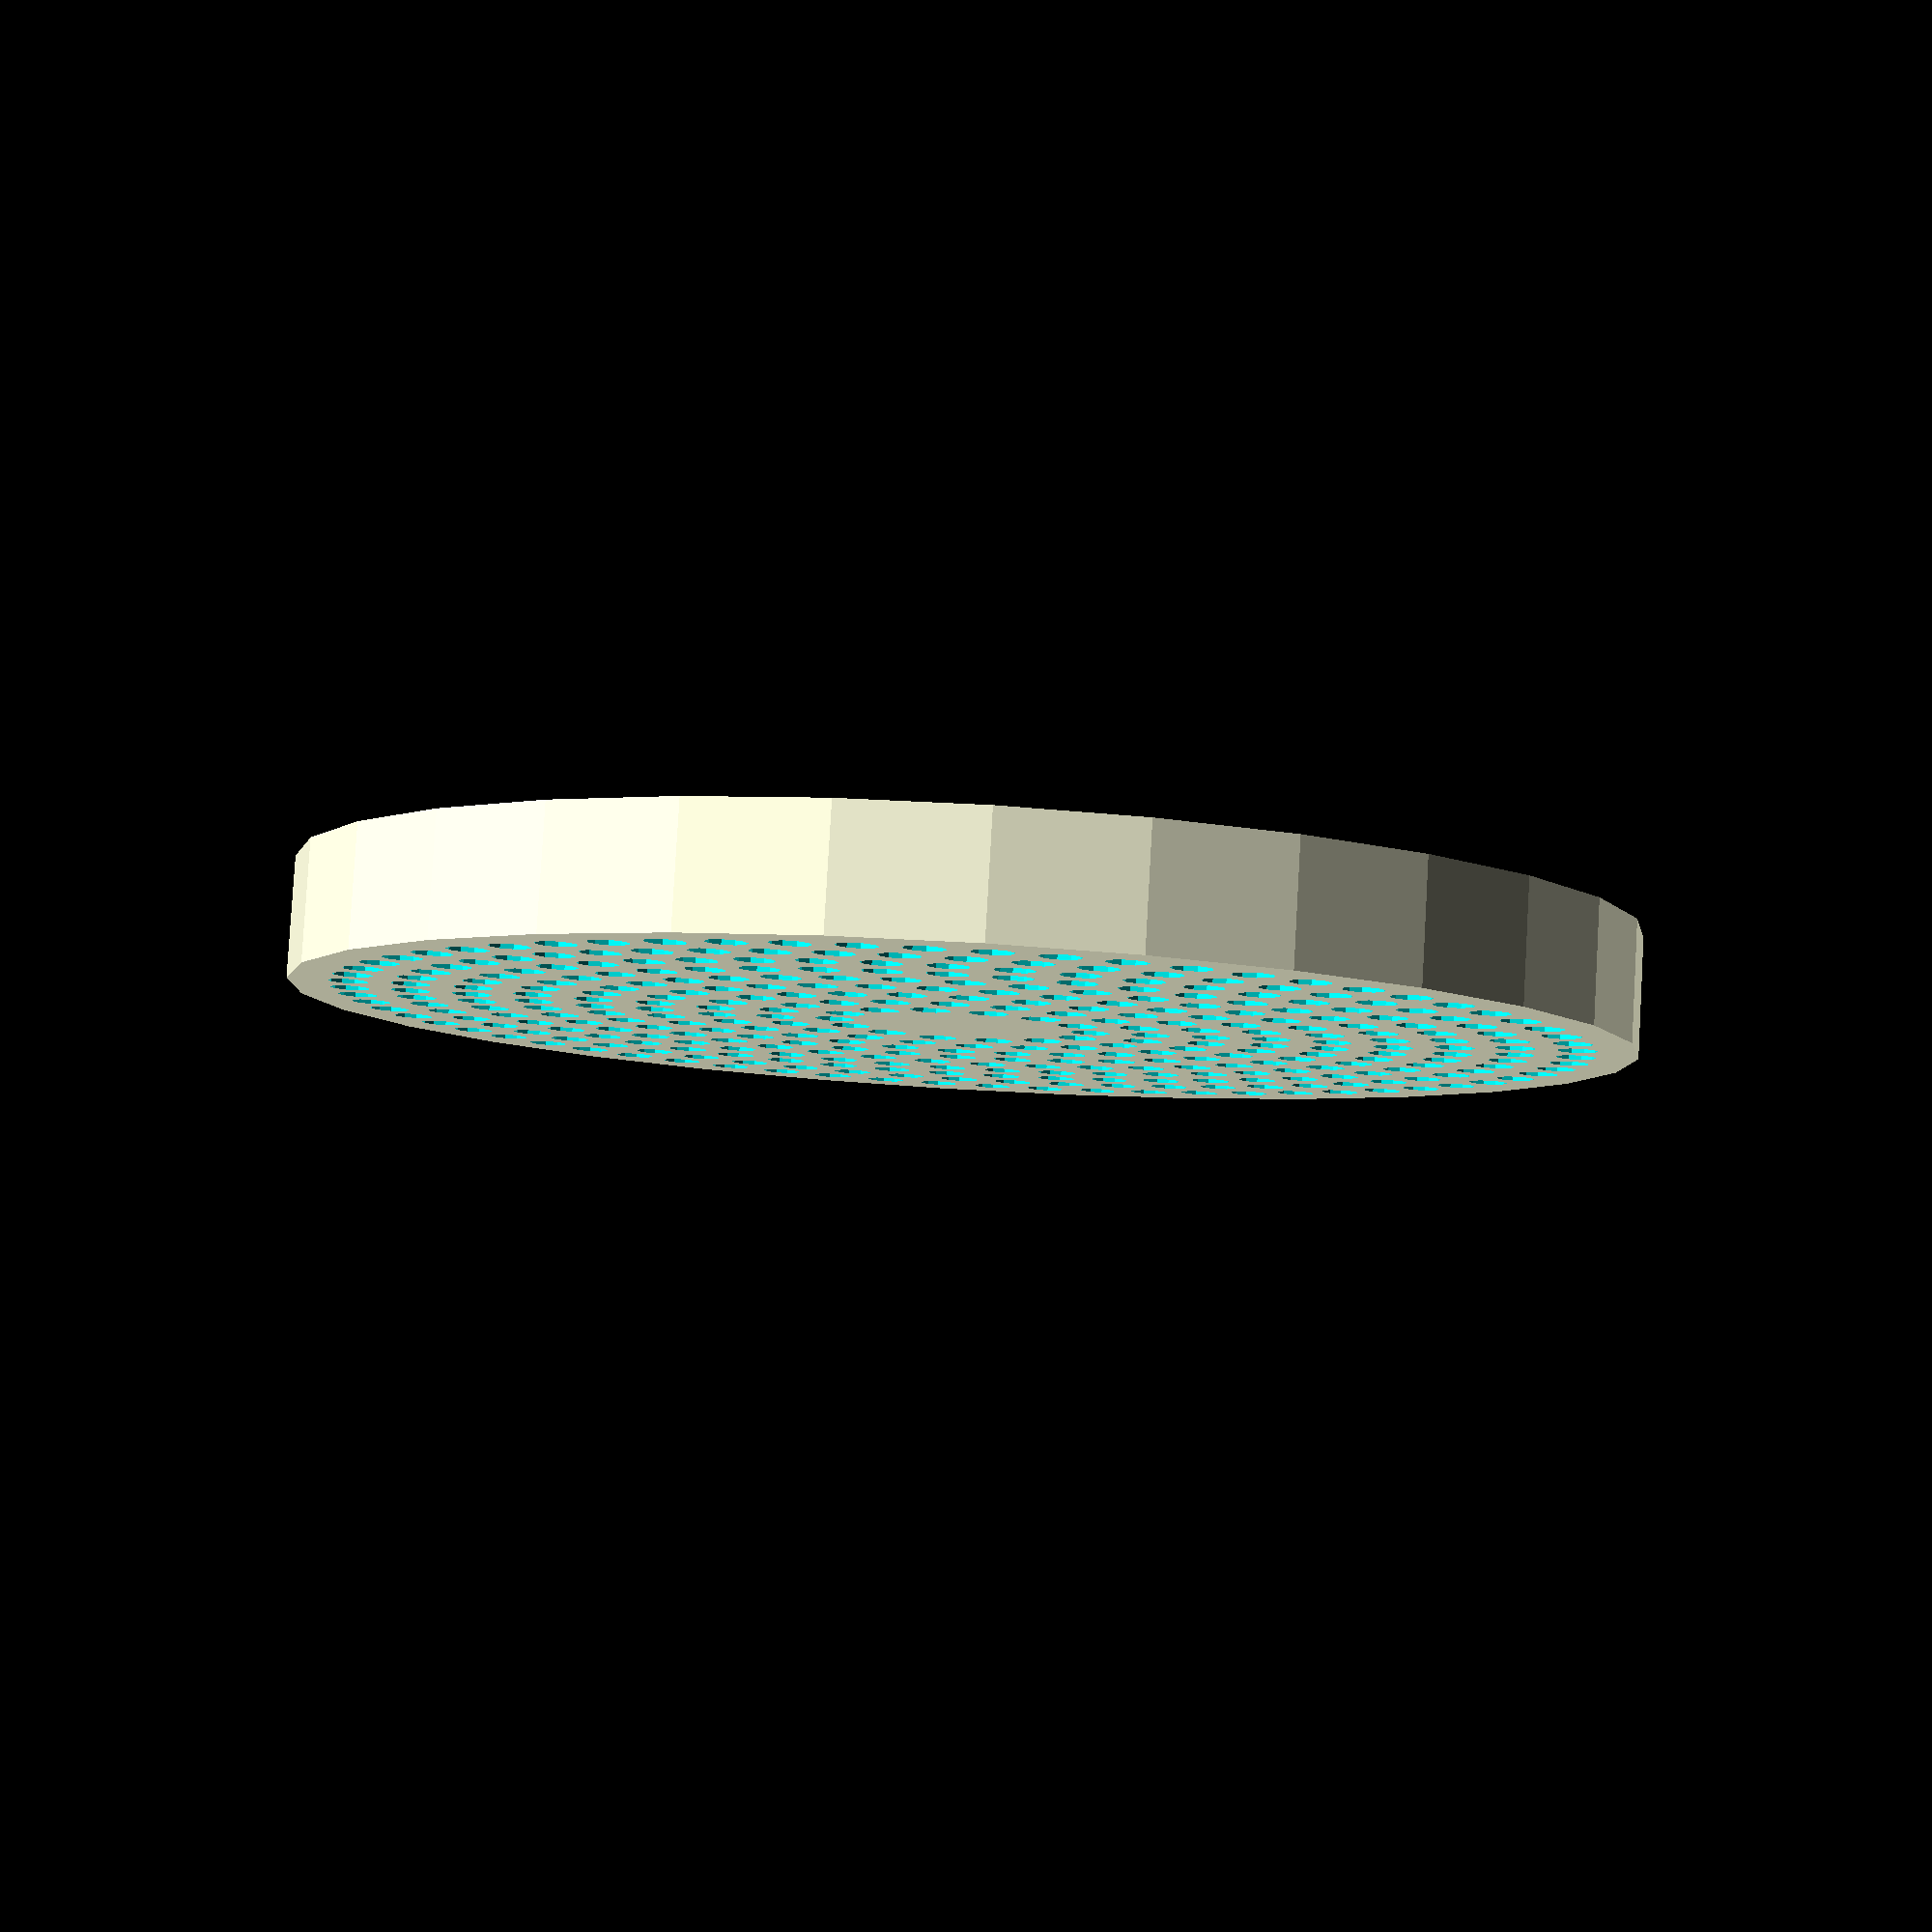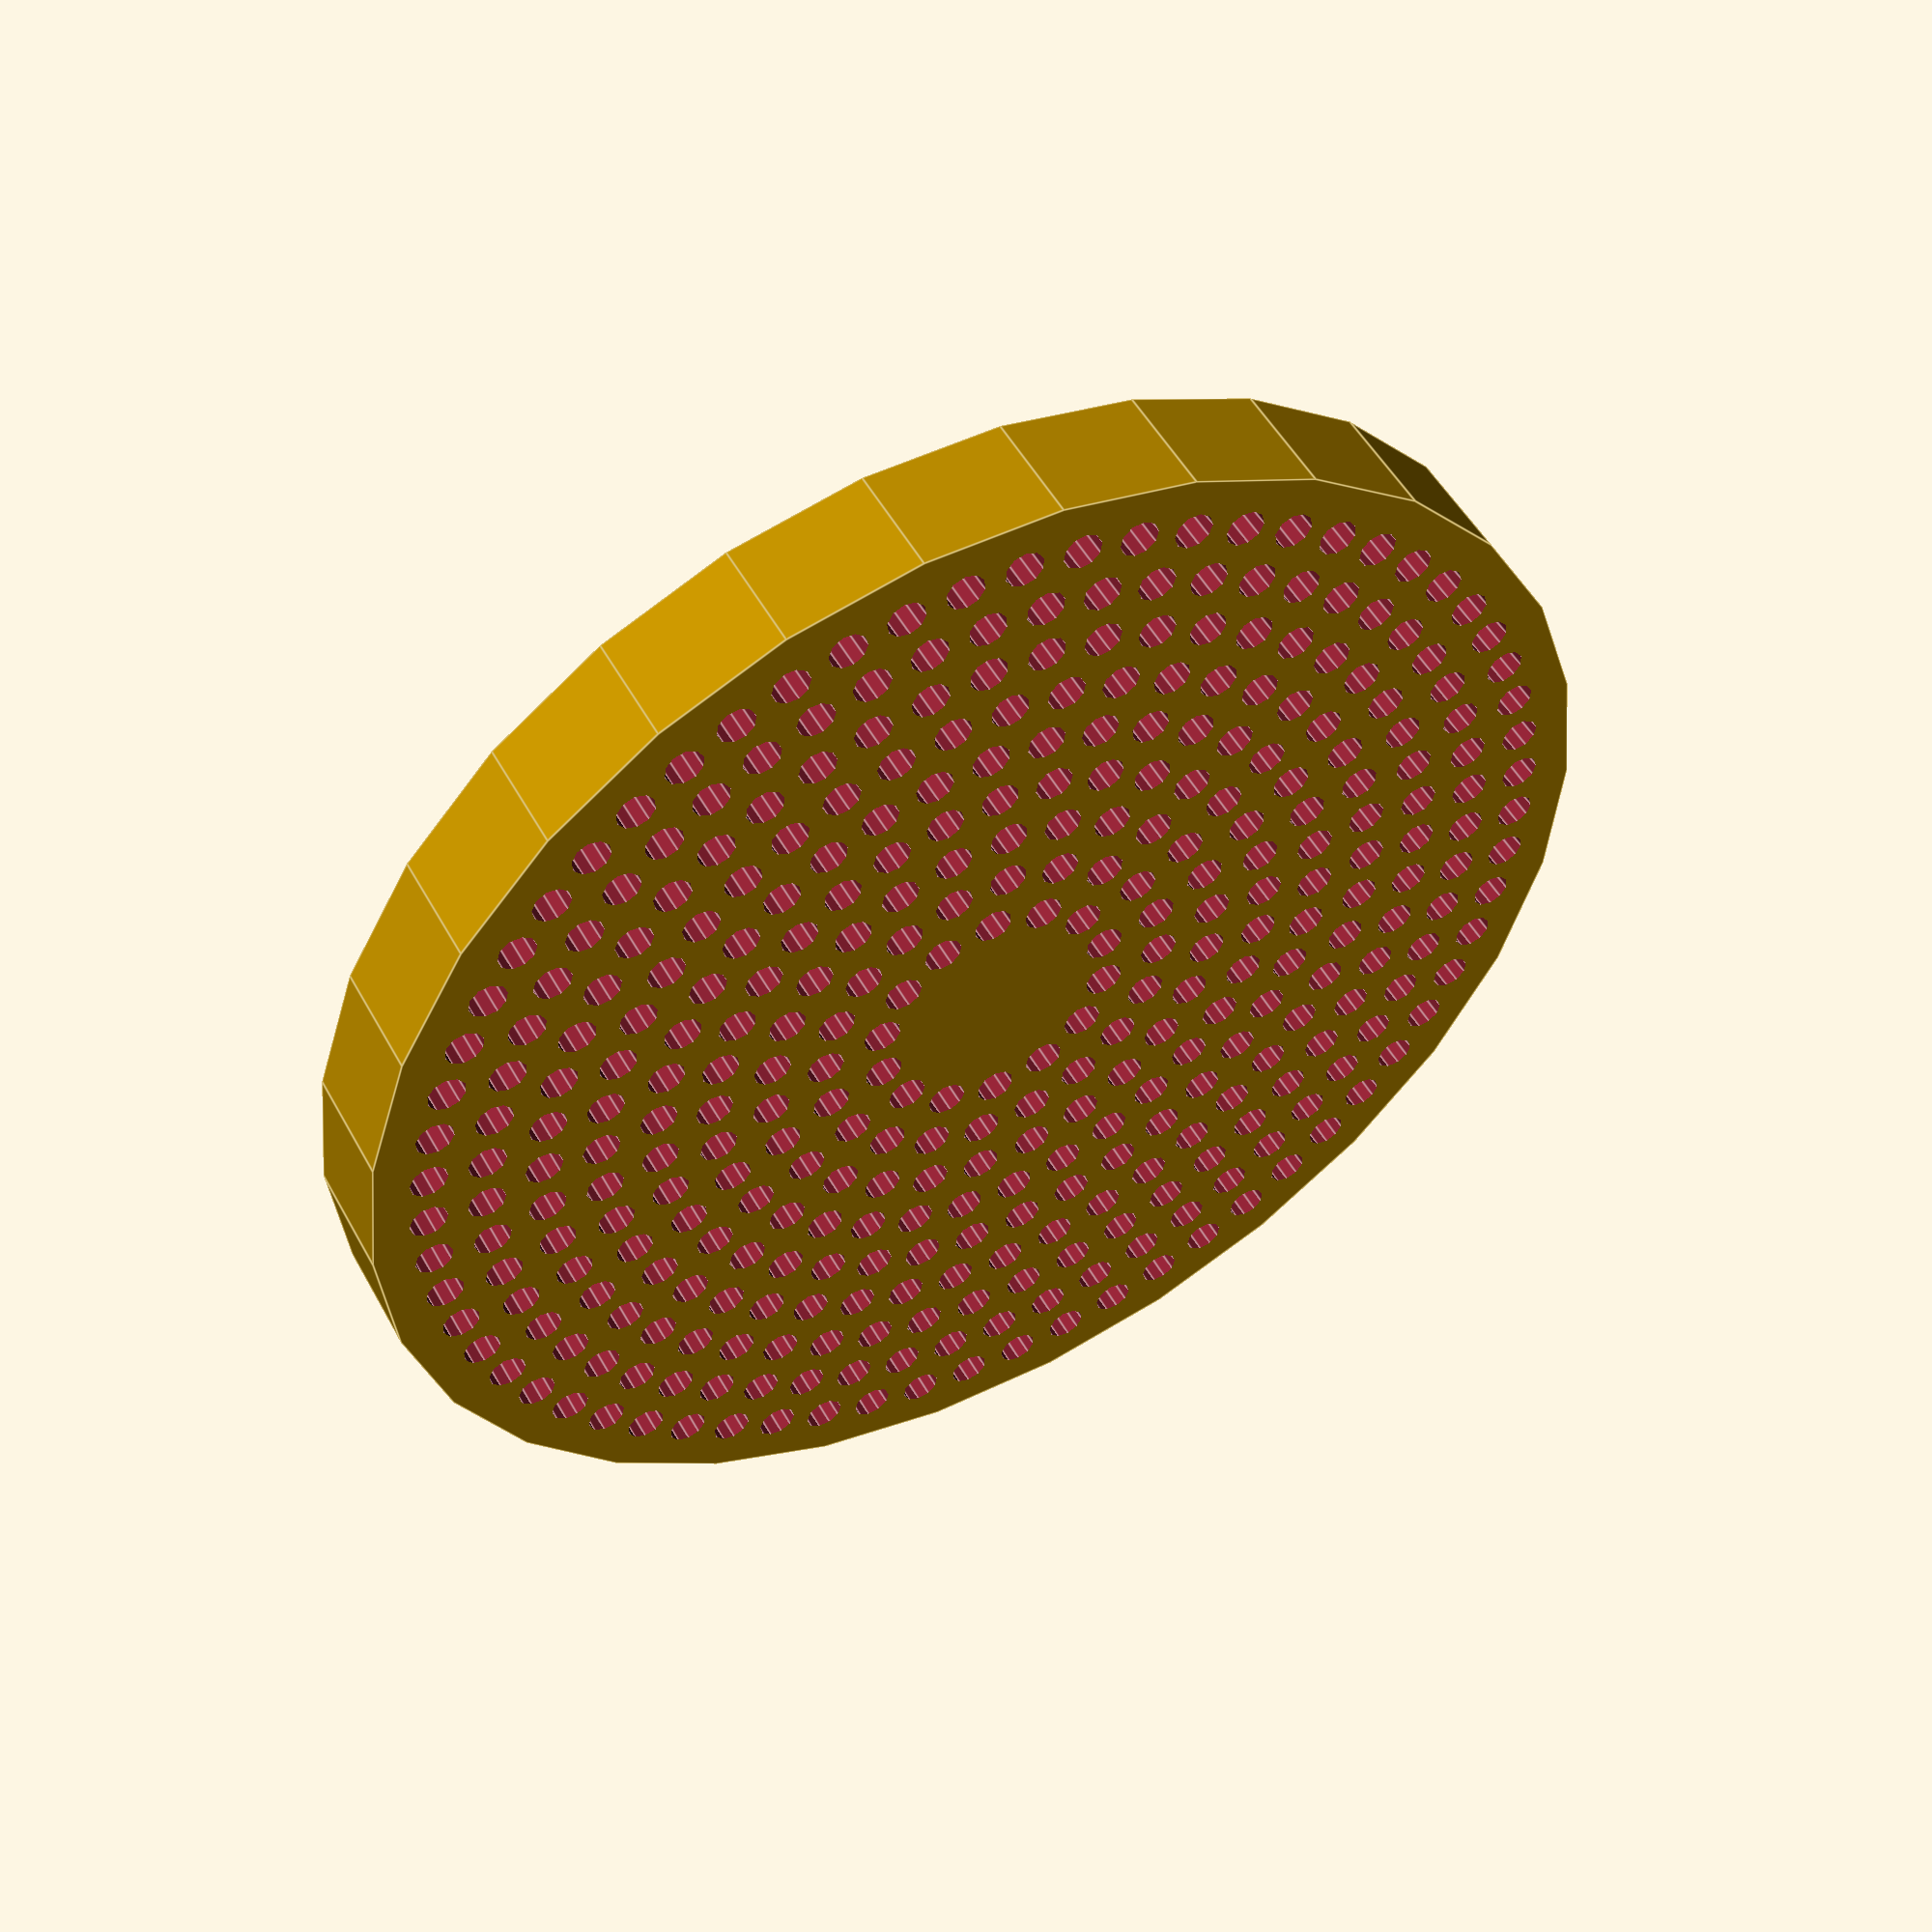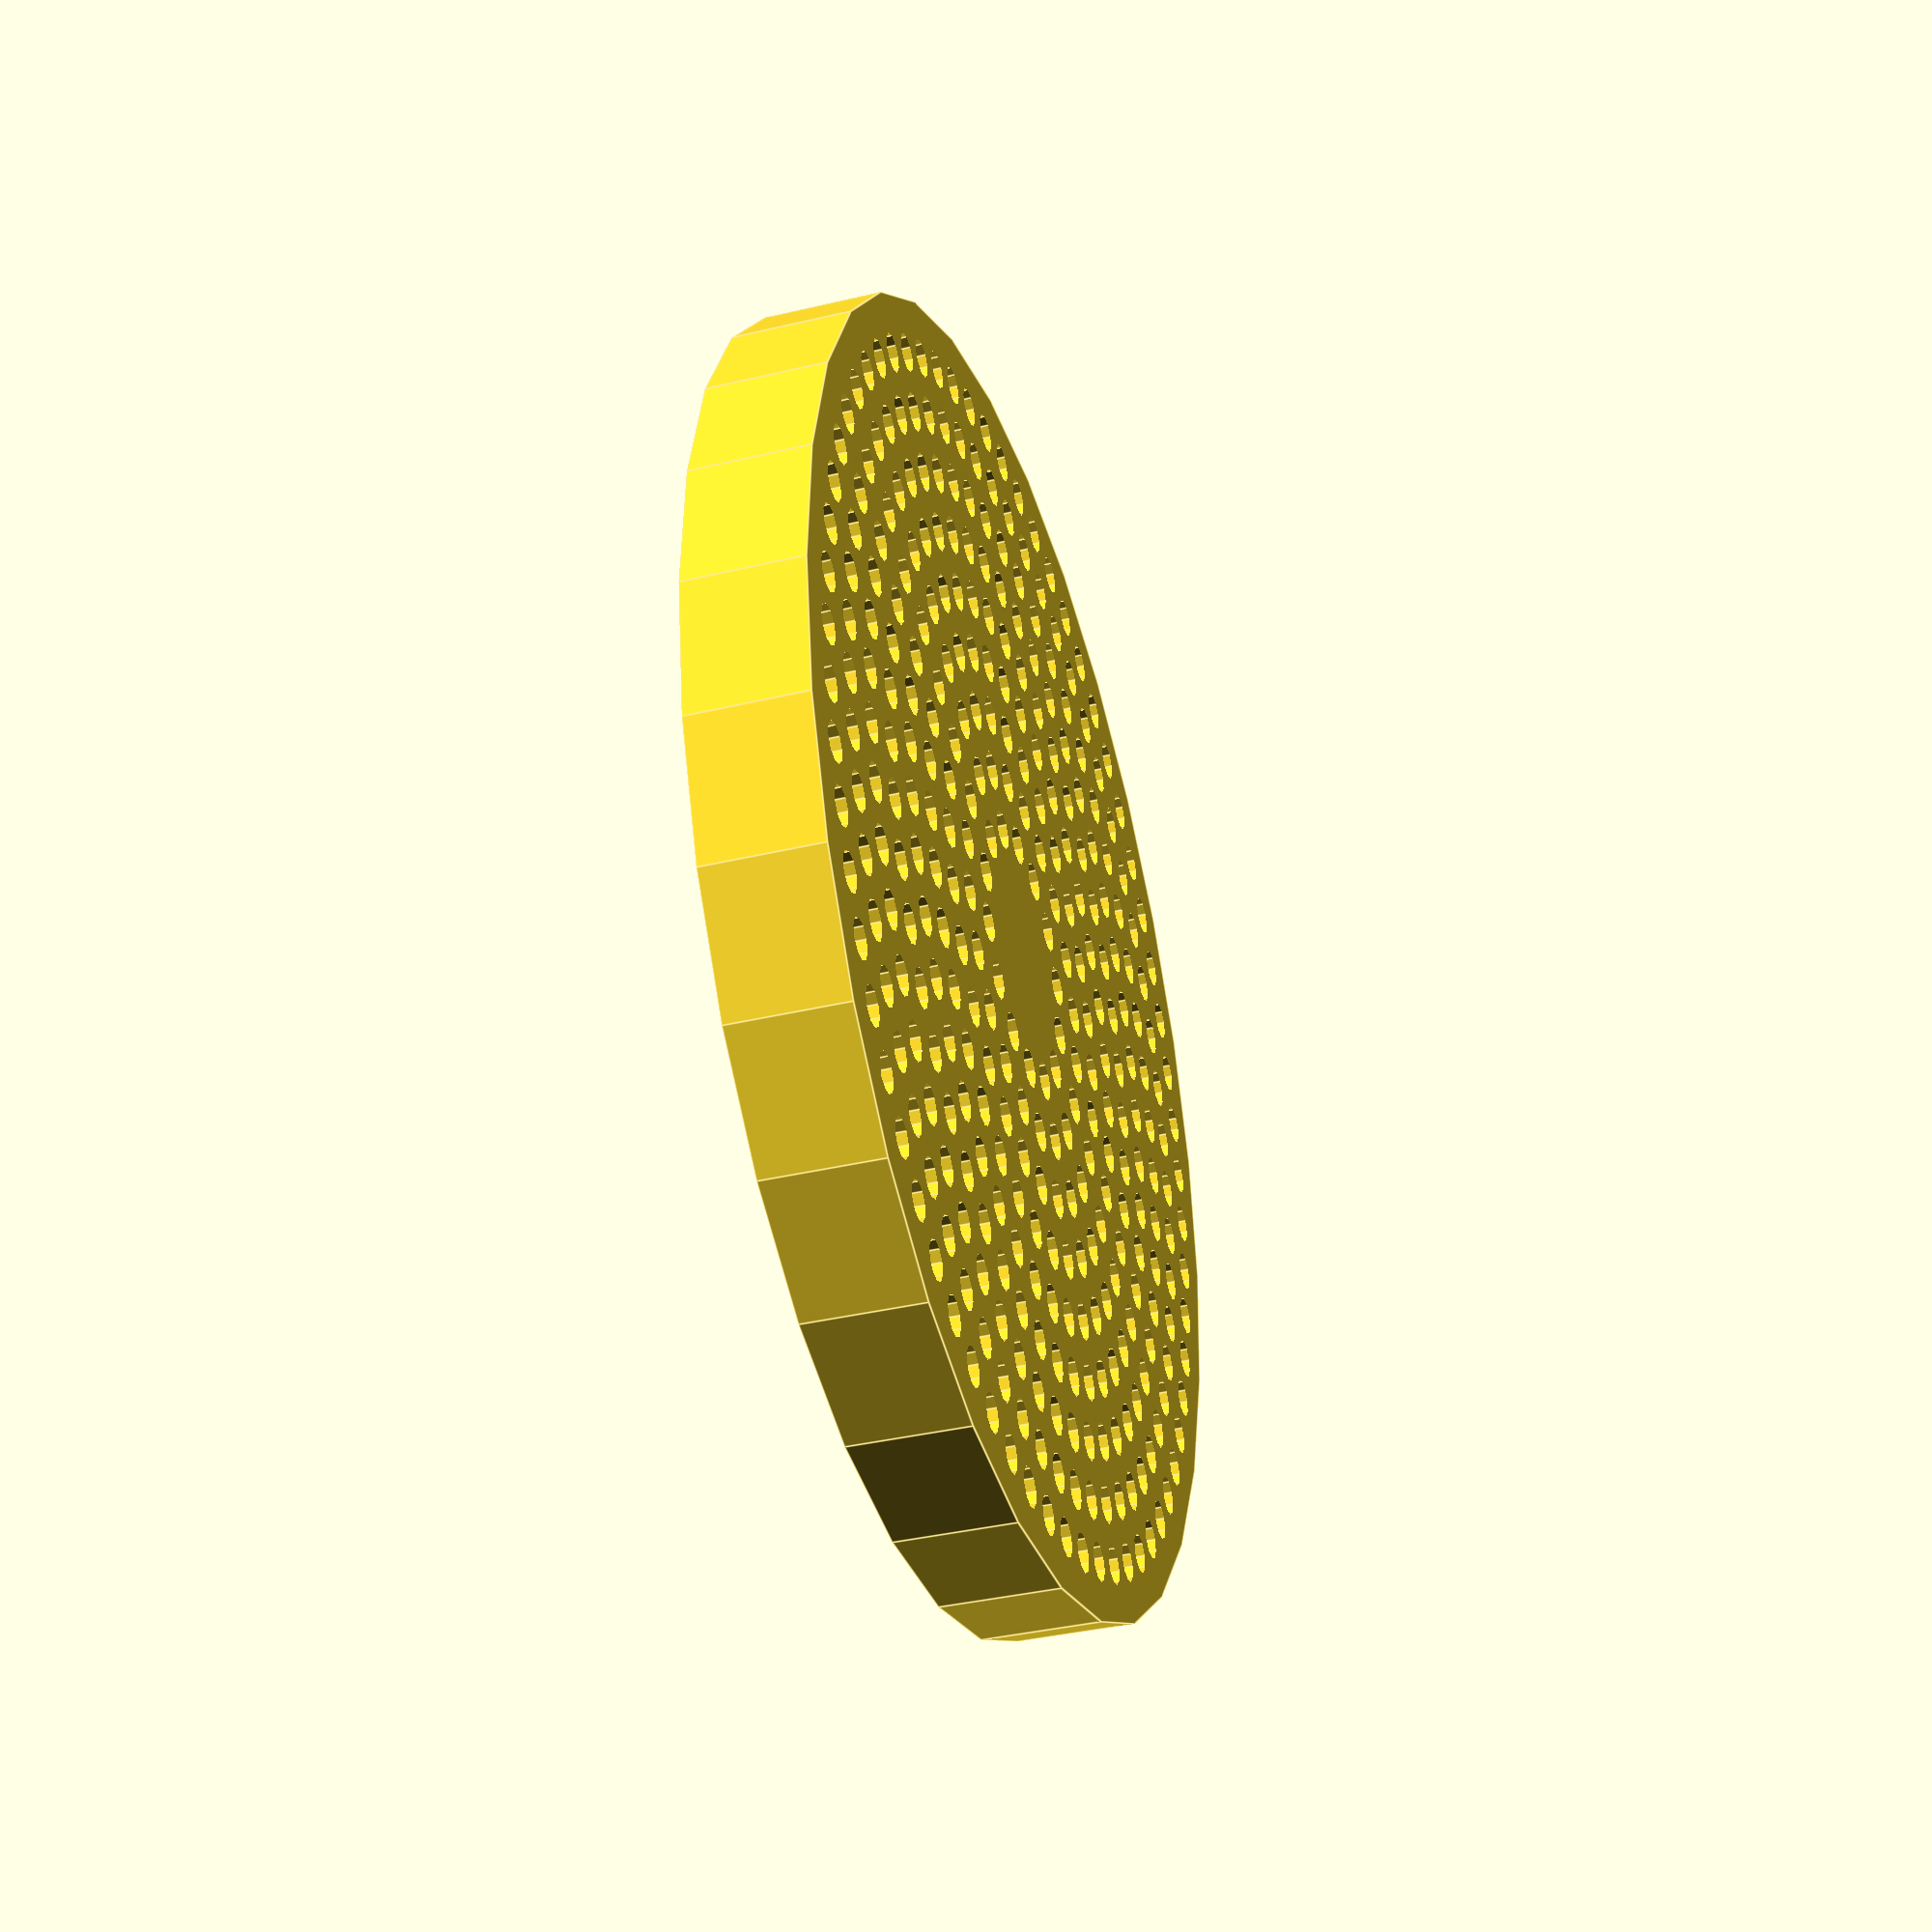
<openscad>
difference()
{
    translate([0,0,1])
    cylinder(r1=100, r2=100, h=18);
    
    parallel_perforation(10, 10, 3, 3, 20, 3);
}

//Creates rings of parallel cylinders. The cylinders are arranged in rings, a certain distance apart. Within any given ring, no two cylinders are closer than a certain distance around the ring.
module parallel_perforation(min_distance, rings, ring_width, hole_separation, hole_length, hole_radius)
{    
    if(min_distance==0)
    {
        cylinder(r1=hole_radius, r2=hole_radius, h=hole_length);
    }
    for(ring=[1:rings-1])
    {
        //Calculate the ring's circumference.
        ring_radius=ring*(hole_radius*2+ring_width)+min_distance;
        circumference=ring_radius*2*3.1415926535;
        holes=ceil(circumference/(hole_radius*2+hole_separation));
        increment=360/holes;
        ring_offset=rands(0,increment,1)[0];
        for(hole=[0:holes-1])
        {
            rotate([0,0,increment*hole+ring_offset])
            translate([ring_radius,0,0])
            cylinder(r1=hole_radius, r2=hole_radius, h=hole_length);
        }
    }
}
</openscad>
<views>
elev=96.9 azim=211.7 roll=176.7 proj=p view=wireframe
elev=129.4 azim=131.7 roll=207.8 proj=p view=edges
elev=36.8 azim=356.9 roll=287.3 proj=p view=edges
</views>
